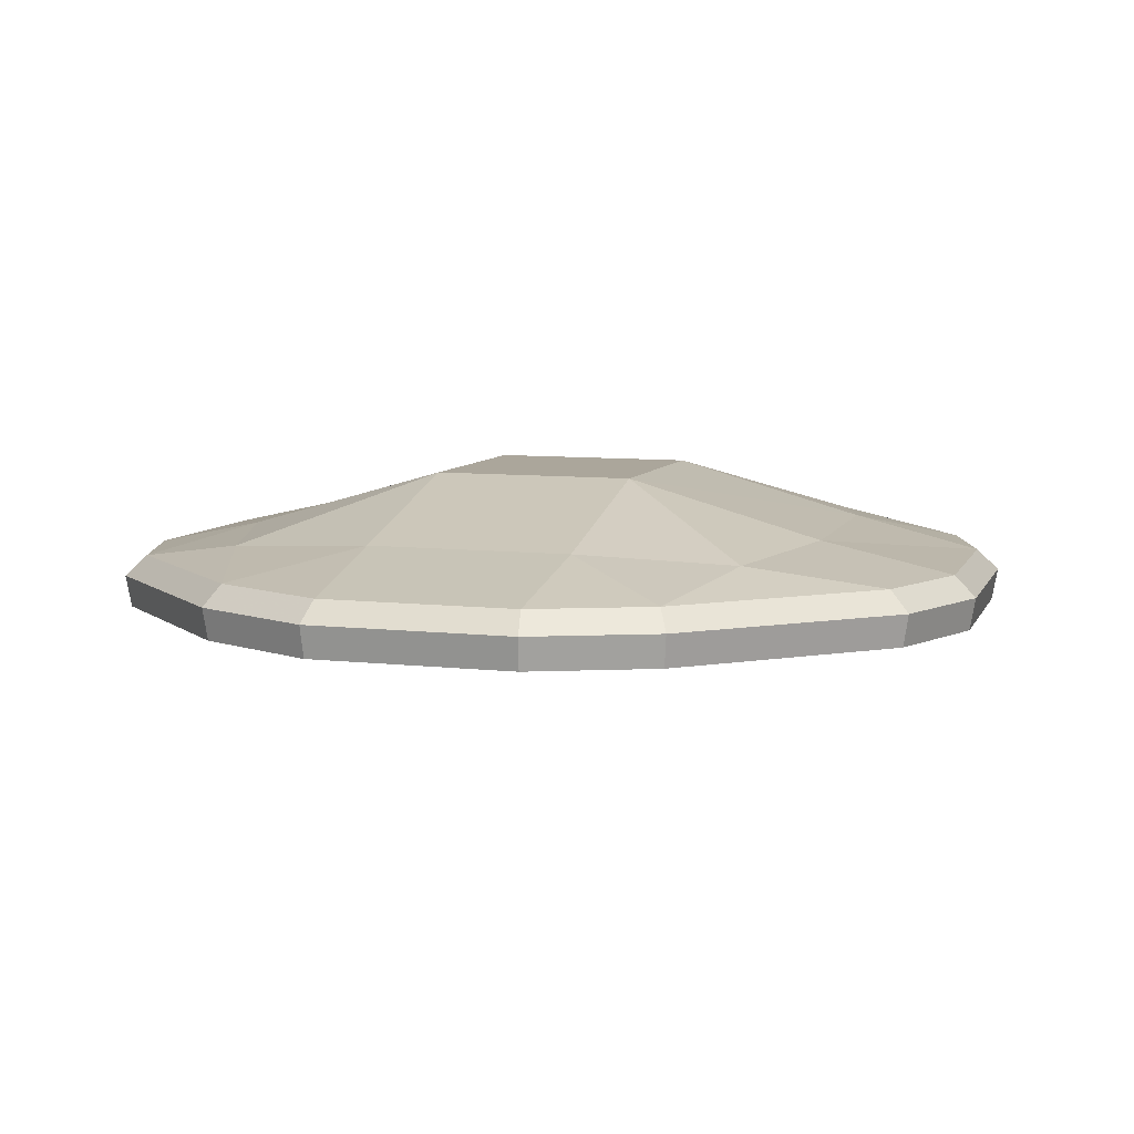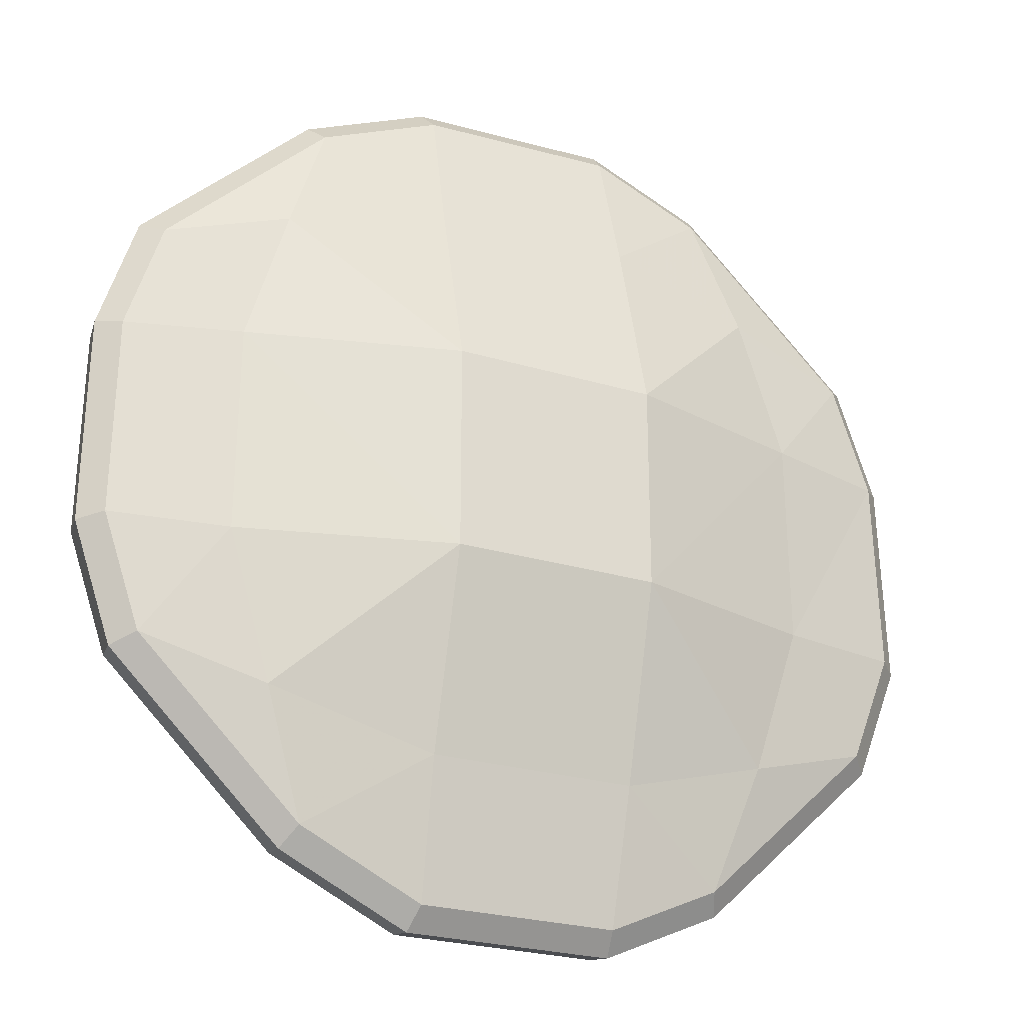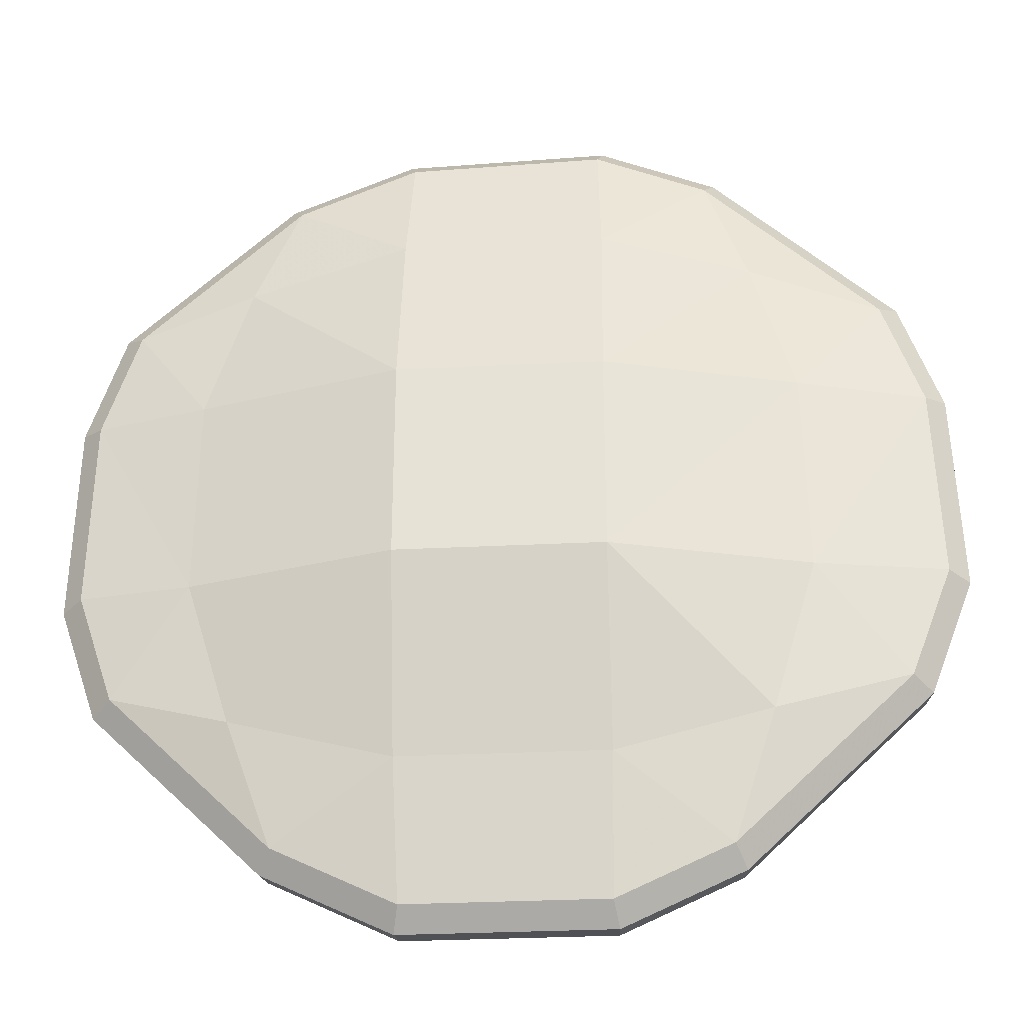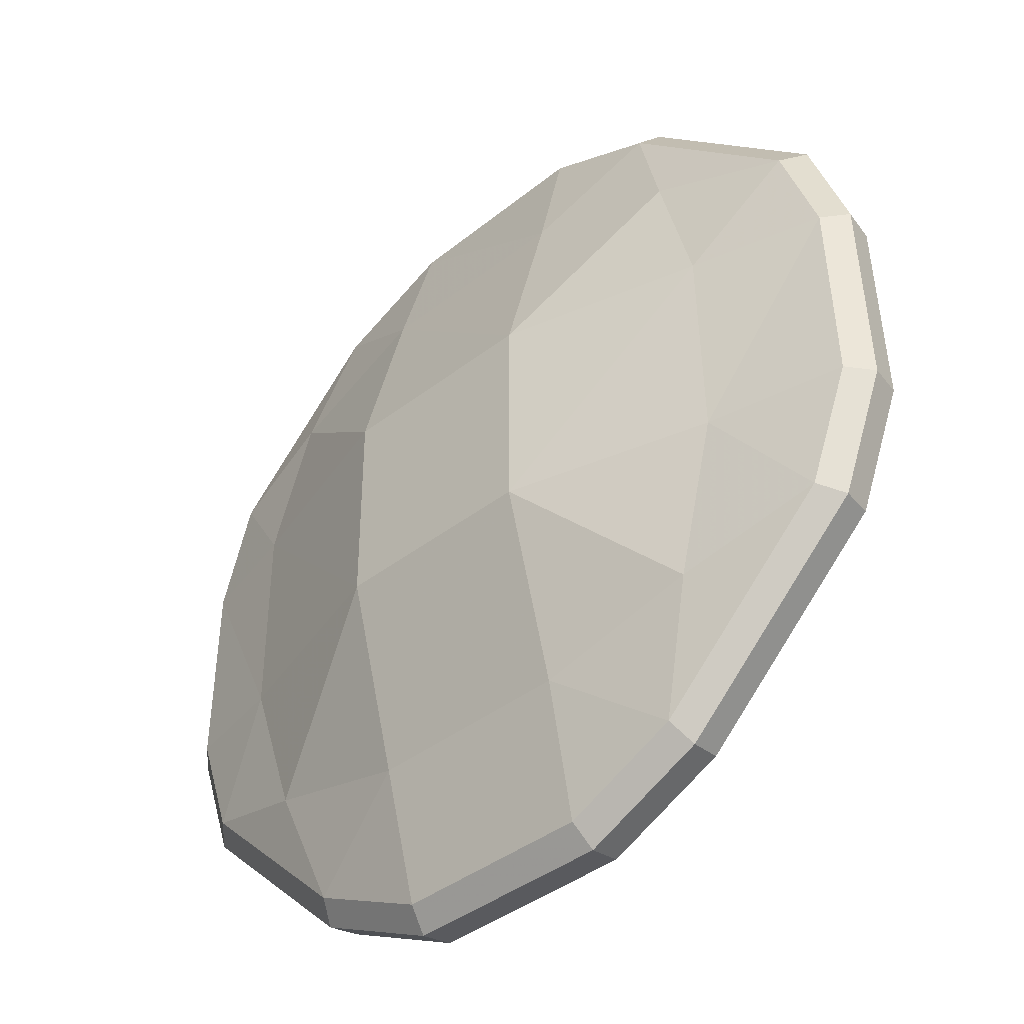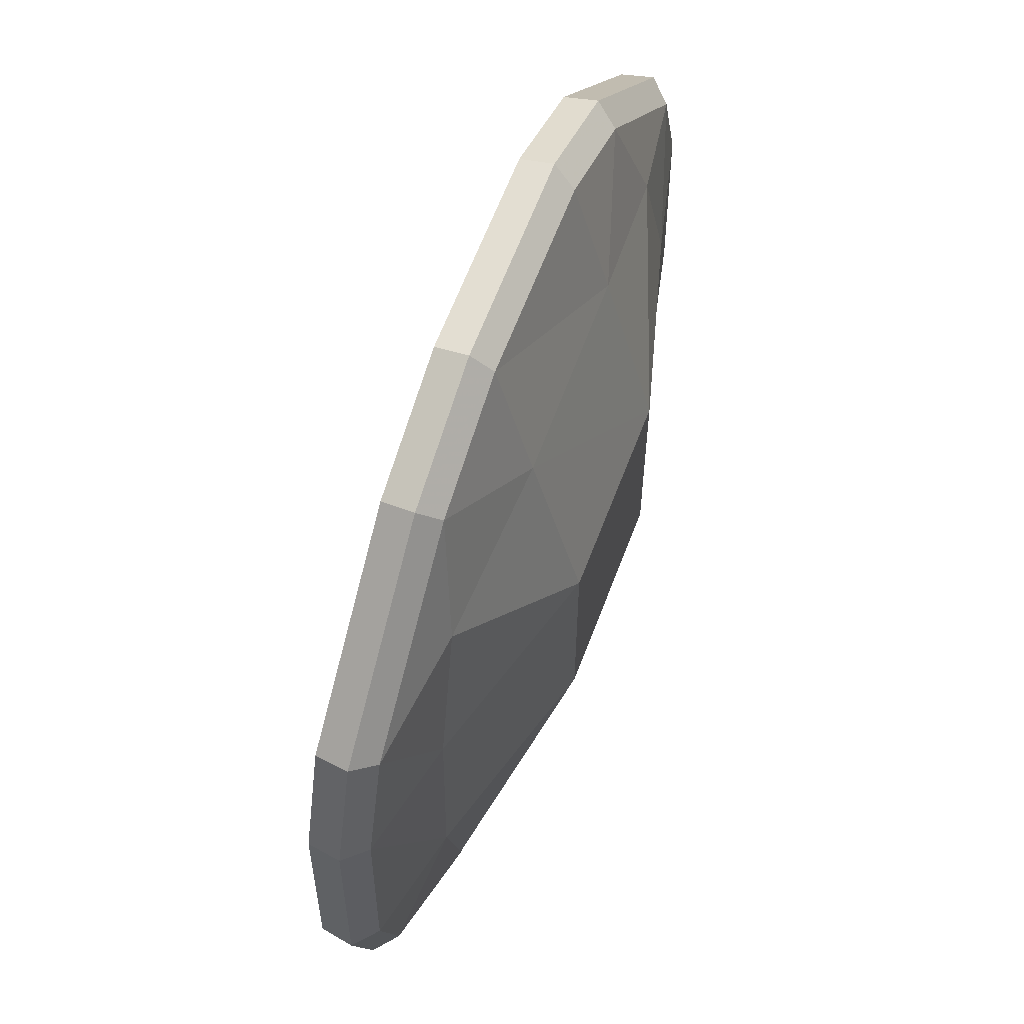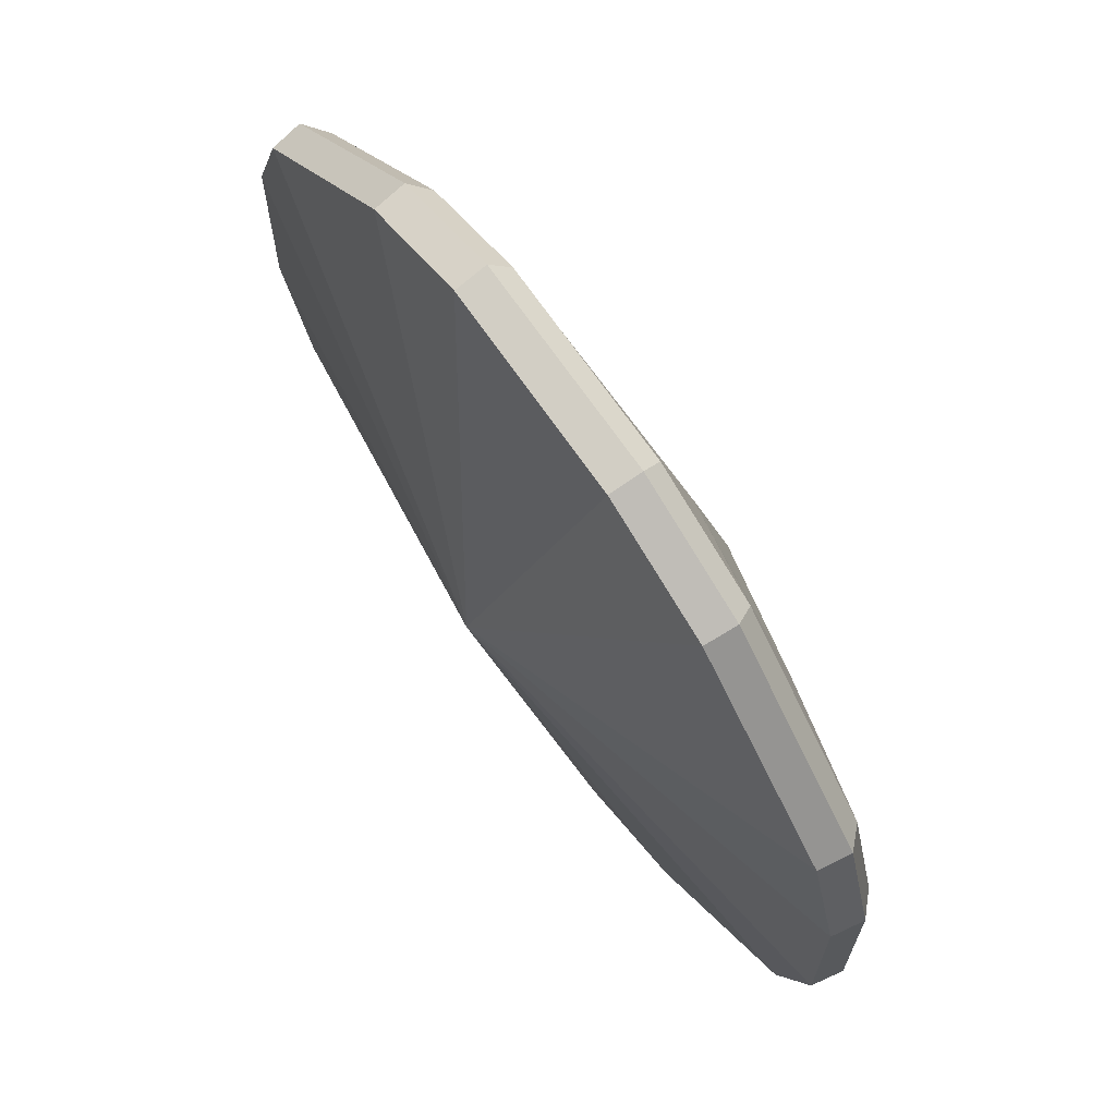
<metadata>
{"format":"obj","ext":"obj","renderer":"f3d","projection":"perspective","resolution":1024,"background":"white","views":[{"elev":8.0,"azim":17.9,"up":"+Z"},{"elev":-24.9,"azim":-26.4,"up":"+Y"},{"elev":-30.3,"azim":4.2,"up":"+Y"},{"elev":-40.6,"azim":43.5,"up":"+Y"},{"elev":60.1,"azim":-69.6,"up":"+Y"},{"elev":70.3,"azim":-125.2,"up":"+Y"}]}
</metadata>
<code>
o stemcell:Stemcell_stemcell:core_stemcell:polySurface1
v -0.6225 -0.3446 0.1482
v -0.358 -0.6019 0.1482
v -0.428 -0.4047 0.1799
v -0.1667 -0.4807 0.1998
v -0.1604 -0.6976 0.1482
v 0.1667 -0.4807 0.1998
v 0.161 -0.6976 0.1482
v 0.3447 -0.6138 0.1482
v 0.4136 -0.4101 0.1831
v -0.6842 -0.164 0.1482
v -0.5004 -0.1698 0.1883
v -0.6792 0.1574 0.1482
v -0.4973 0.1636 0.1898
v -0.1667 0.1636 0.2847
v -0.1667 -0.1698 0.2847
v 0.1667 0.1636 0.2847
v 0.1667 -0.1698 0.2847
v 0.4859 -0.1698 0.1955
v 0.4801 0.1636 0.1986
v -0.6223 0.3367 0.1482
v -0.4271 0.3924 0.1821
v -0.1667 0.4608 0.2071
v 0.1667 0.4665 0.204
v 0.4115 0.3996 0.1852
v 0.6296 -0.3446 0.1482
v 0.6897 0.1574 0.1482
v 0.6995 -0.164 0.1482
v 0.6272 0.3367 0.1482
v 0.3447 0.603 0.1482
v 0.161 0.6812 0.1482
v -0.1604 0.6713 0.1482
v -0.358 0.5877 0.1482
v -0.6459 -0.3571 0.06225
v -0.003858 -0.005099 -0.06404
v -0.3715 -0.6239 0.06225
v 0.1667 -0.7231 0.06225
v -0.1667 -0.7231 0.06225
v 0.3572 -0.6362 0.06225
v -0.7047 0.1636 0.06225
v -0.7098 -0.1698 0.06225
v -0.6457 0.3495 0.06225
v 0.6526 -0.3571 0.06225
v 0.7149 0.1636 0.06225
v 0.7252 -0.1698 0.06225
v 0.6502 0.3495 0.06225
v 0.3572 0.6257 0.06225
v 0.1667 0.7067 0.06225
v -0.1667 0.6965 0.06225
v -0.3715 0.6098 0.06225
v 0.6612 -0.3617 0.1145
v 0.7347 -0.1719 0.1145
v 0.7243 0.1659 0.1145
v 0.6588 0.3543 0.1145
v 0.3619 0.6341 0.1145
v 0.1688 0.7162 0.1145
v -0.169 0.7059 0.1145
v -0.3766 0.618 0.1145
v -0.6544 0.3543 0.1145
v -0.7142 0.1659 0.1145
v -0.7194 -0.1719 0.1145
v -0.6546 -0.3617 0.1145
v -0.3766 -0.6321 0.1145
v -0.169 -0.7326 0.1145
v 0.1688 -0.7326 0.1145
v 0.3619 -0.6446 0.1145
f 1 2 3
f 4 5 6
f 6 5 7
f 7 8 6
f 6 8 9
f 10 11 12
f 12 11 13
f 14 15 16
f 16 15 17
f 18 19 17
f 17 19 16
f 12 13 20
f 20 13 21
f 14 16 22
f 22 16 23
f 19 24 16
f 16 24 23
f 9 8 25
f 19 18 26
f 26 18 27
f 24 19 28
f 28 19 26
f 5 4 2
f 2 4 3
f 11 15 13
f 13 15 14
f 13 14 21
f 21 14 22
f 28 29 24
f 24 29 23
f 23 29 30
f 22 23 31
f 31 23 30
f 21 22 32
f 32 22 31
f 32 20 21
f 9 25 18
f 18 25 27
f 6 9 17
f 17 9 18
f 15 4 17
f 17 4 6
f 4 15 3
f 3 15 11
f 11 1 3
f 1 11 10
f 33 34 35
f 34 36 37
f 34 38 36
f 39 34 40
f 41 34 39
f 34 42 38
f 43 44 34
f 45 43 34
f 35 34 37
f 45 34 46
f 34 47 46
f 48 47 34
f 49 48 34
f 49 34 41
f 34 44 42
f 33 40 34
f 42 44 50
f 50 44 51
f 43 52 44
f 44 52 51
f 43 45 52
f 52 45 53
f 46 54 45
f 45 54 53
f 46 47 54
f 54 47 55
f 48 56 47
f 47 56 55
f 48 49 56
f 56 49 57
f 49 41 57
f 57 41 58
f 39 59 41
f 41 59 58
f 39 40 59
f 59 40 60
f 40 33 60
f 60 33 61
f 35 62 33
f 33 62 61
f 35 37 62
f 62 37 63
f 36 64 37
f 37 64 63
f 38 65 36
f 36 65 64
f 38 42 65
f 65 42 50
f 60 10 59
f 59 10 12
f 58 59 20
f 20 59 12
f 58 20 57
f 57 20 32
f 56 57 31
f 31 57 32
f 55 56 30
f 30 56 31
f 55 30 54
f 54 30 29
f 53 54 28
f 28 54 29
f 53 28 52
f 52 28 26
f 51 52 27
f 27 52 26
f 51 27 50
f 50 27 25
f 50 25 65
f 65 25 8
f 64 65 7
f 7 65 8
f 63 64 5
f 5 64 7
f 63 5 62
f 62 5 2
f 62 1 61
f 1 62 2
f 60 1 10
f 1 60 61

</code>
